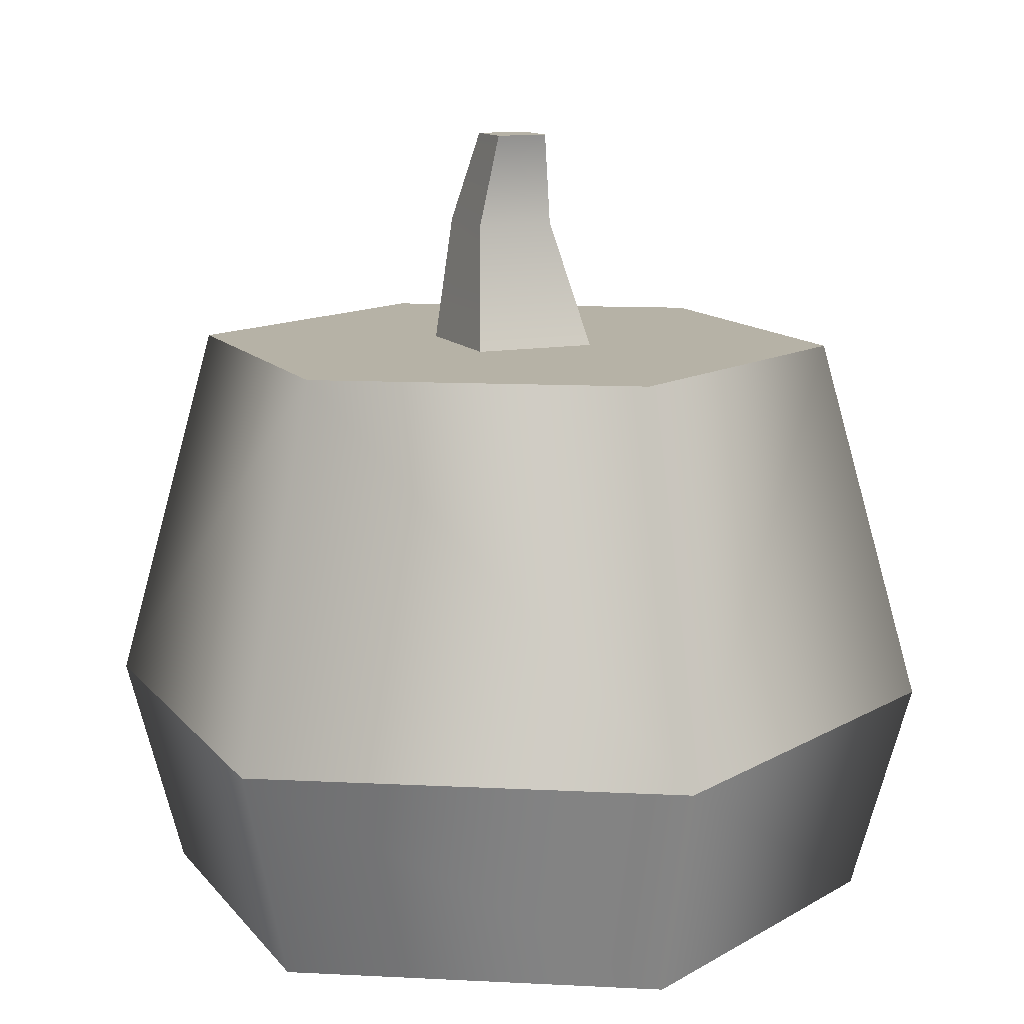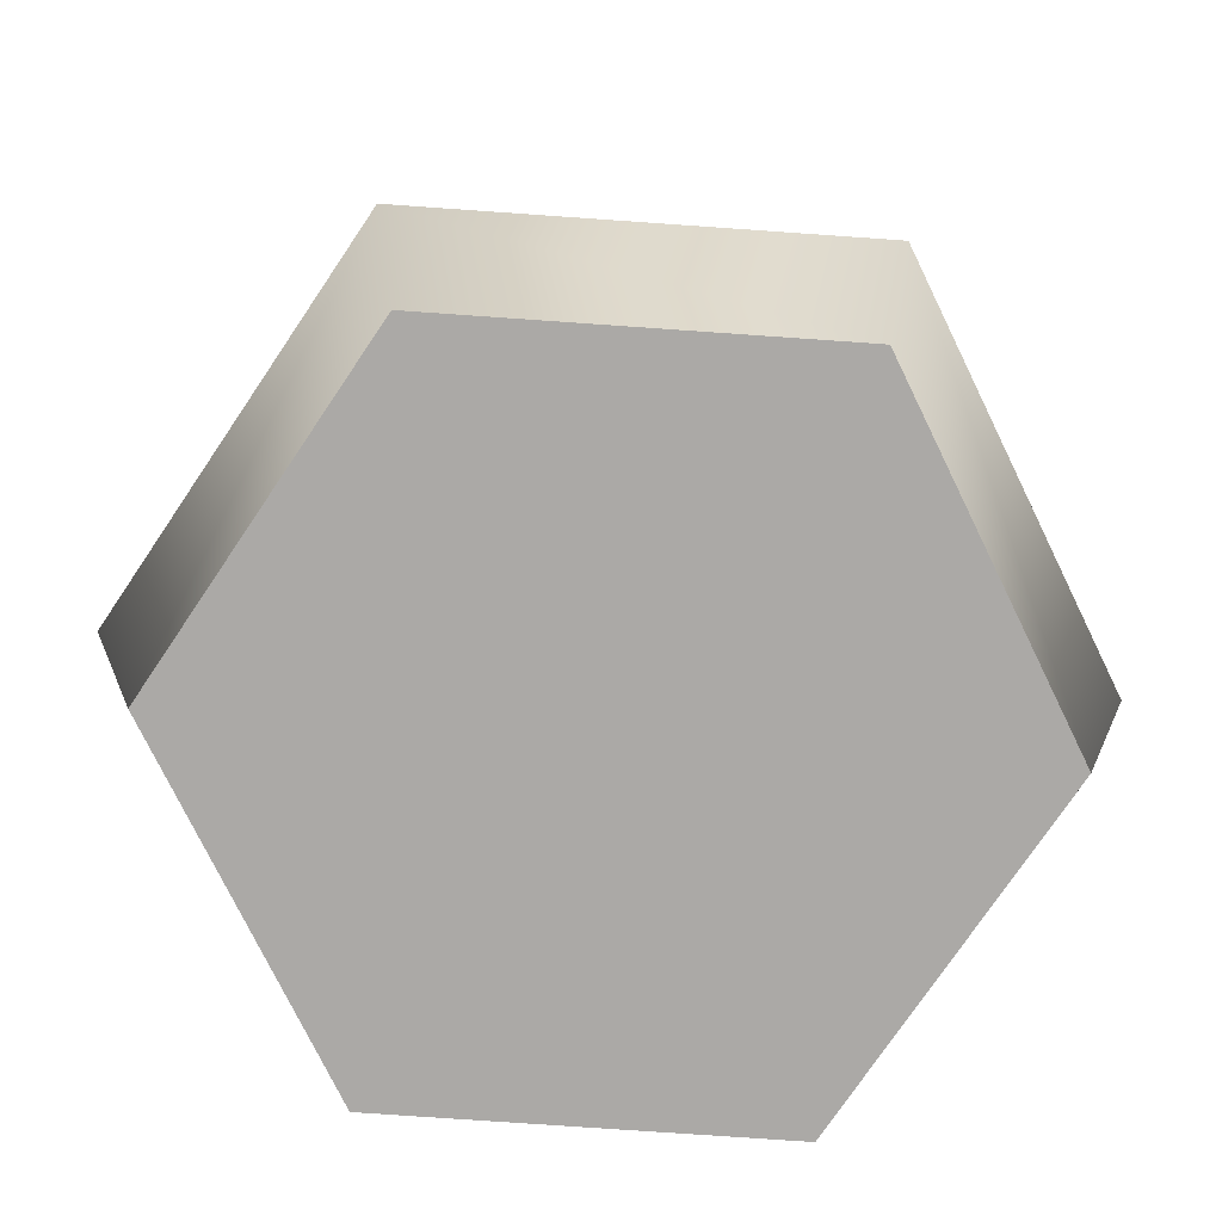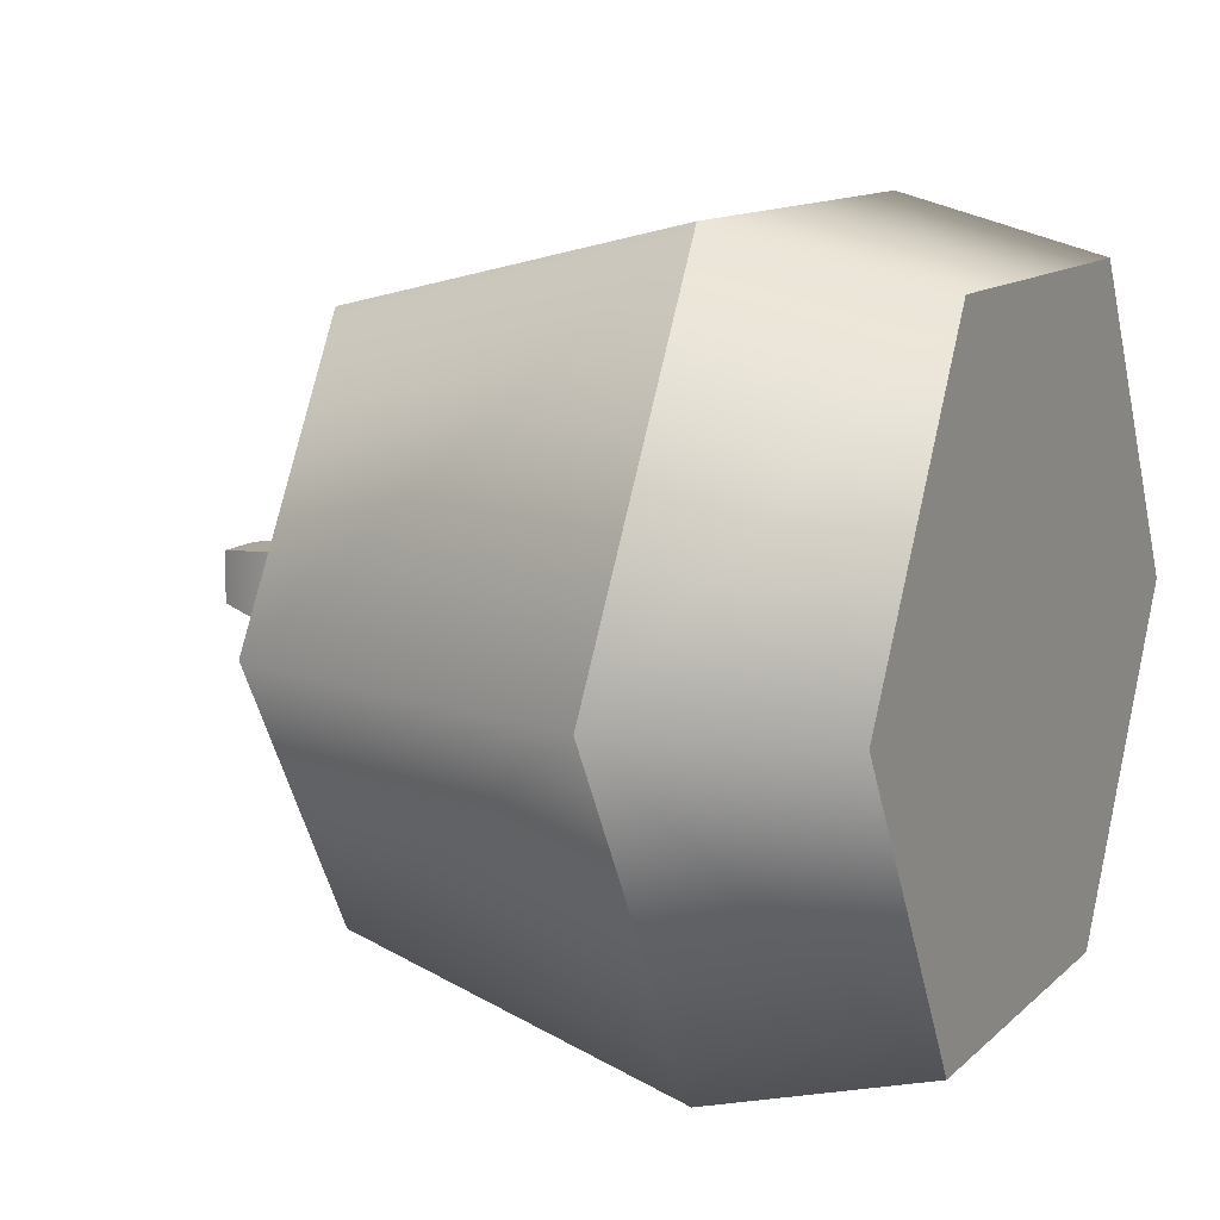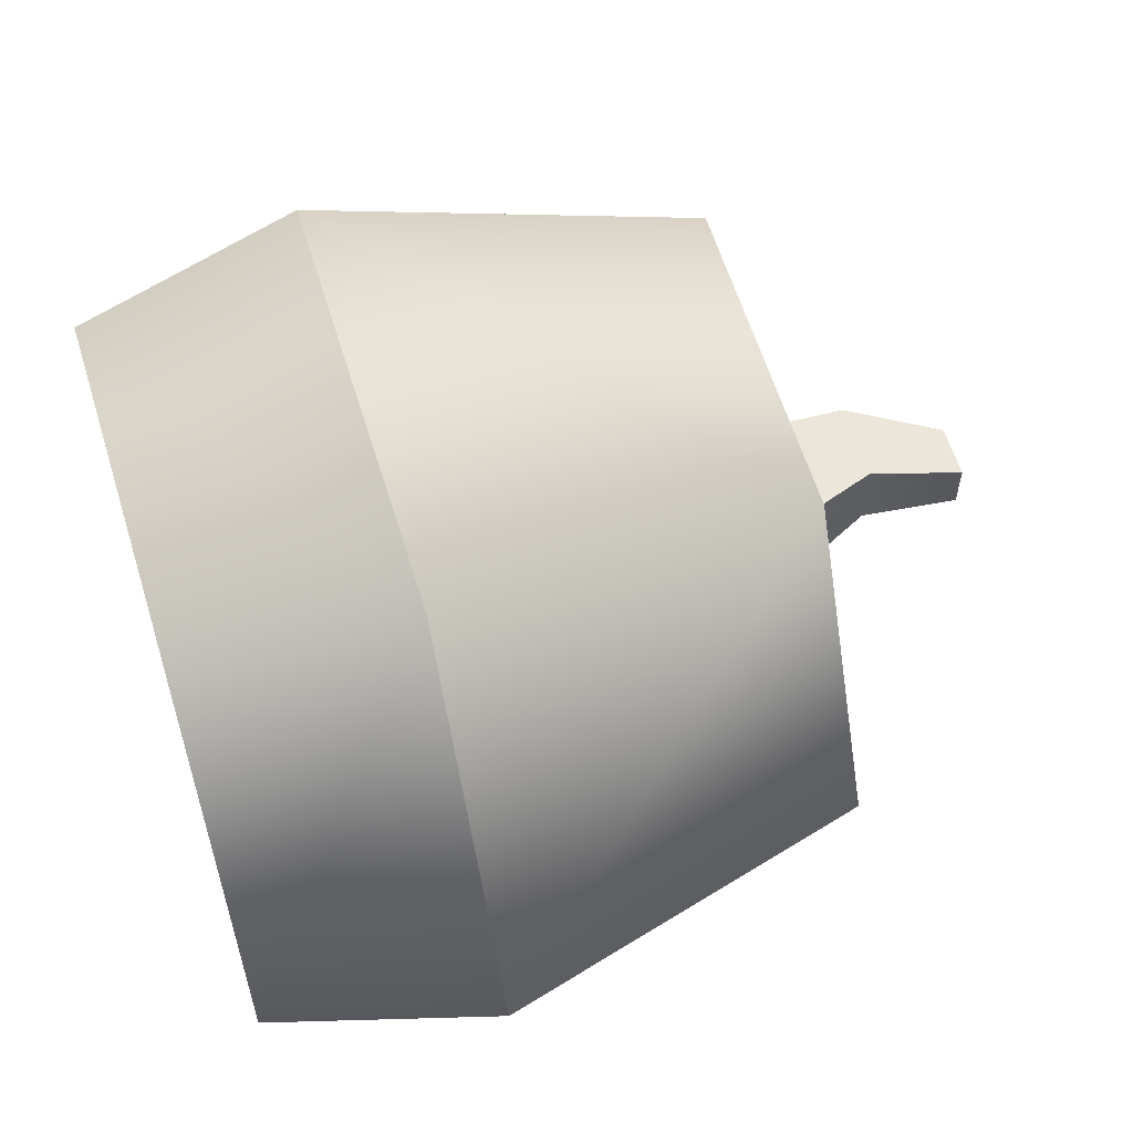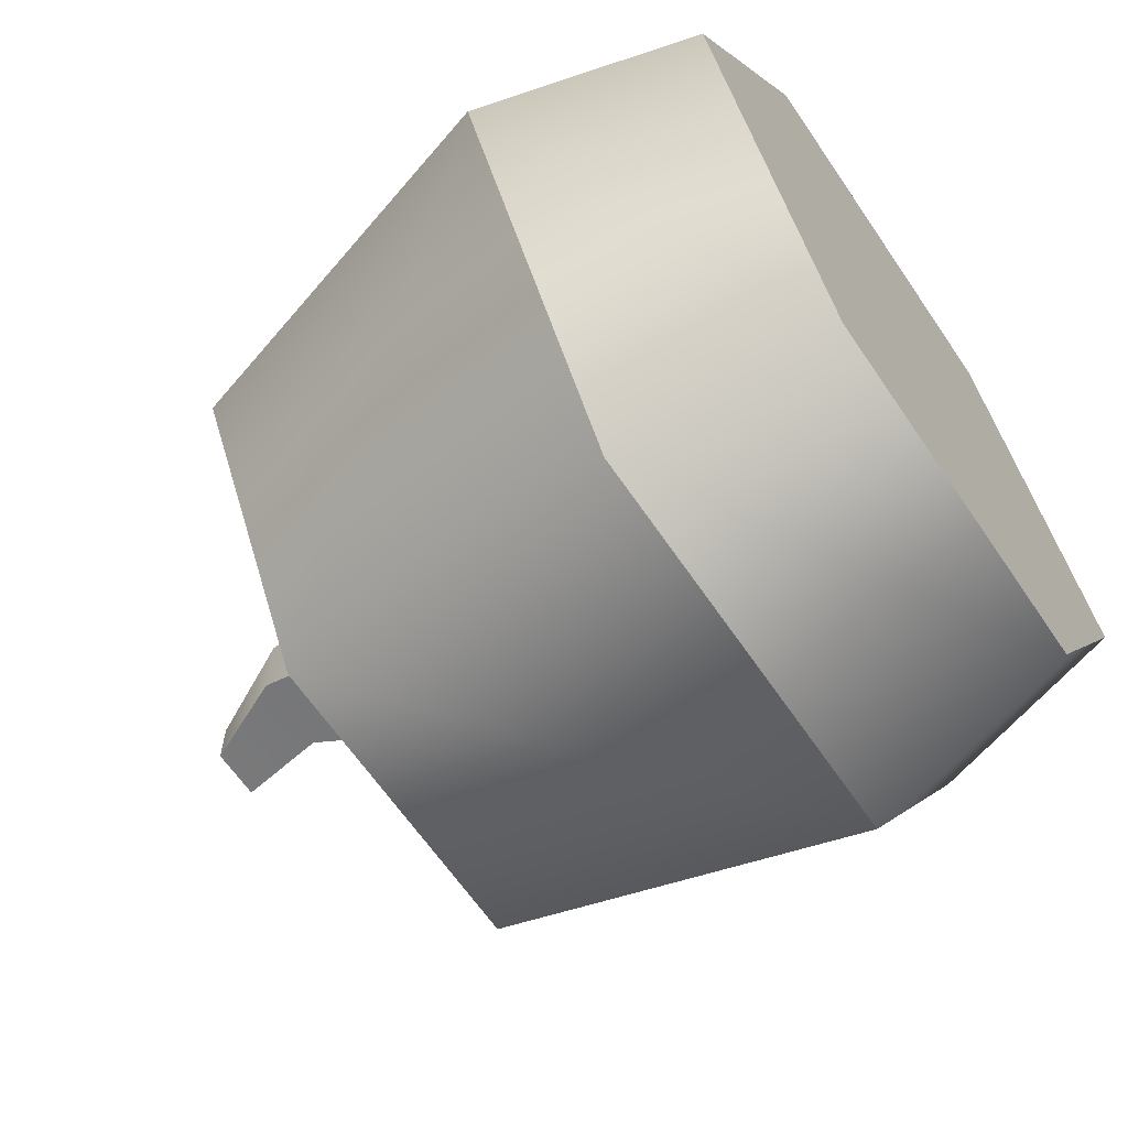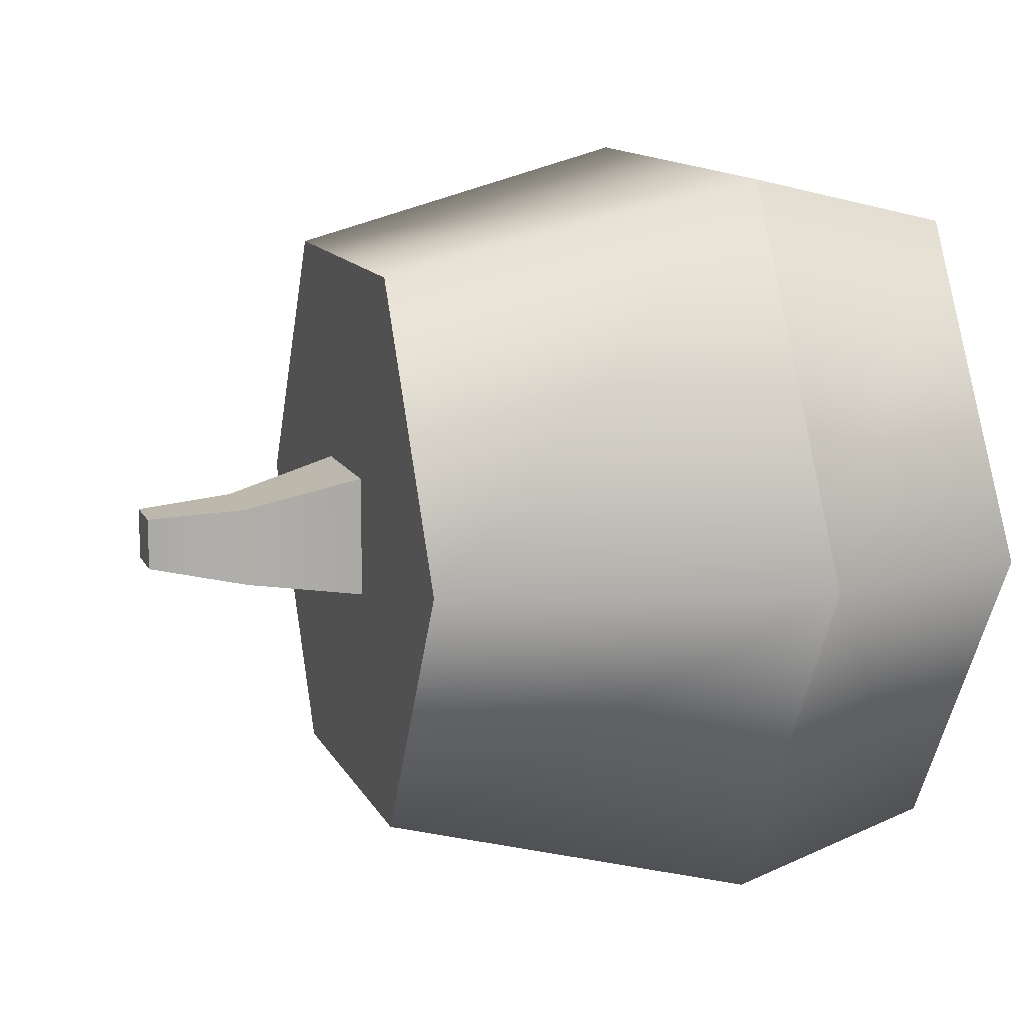
<metadata>
{"format":"obj","ext":"obj","renderer":"f3d","projection":"perspective","resolution":1024,"background":"white","views":[{"elev":12.2,"azim":66.8,"up":"+Y"},{"elev":-75.6,"azim":56.0,"up":"+Y"},{"elev":11.7,"azim":-63.3,"up":"+Z"},{"elev":59.9,"azim":73.0,"up":"+Z"},{"elev":-63.6,"azim":-55.9,"up":"+Z"},{"elev":12.8,"azim":-108.3,"up":"+Z"}]}
</metadata>
<code>
g pumpkinTall
v 0.1058 0.19 0
v 0.0529 0.19 0.09162
v 0.0529 0.19 -0.09162
v 0.04867 0.19 0
v 0.02433 0.19 -0.04215
v 0.02433 0.19 0.04215
v -0.0529 0.19 -0.09162
v -0.0529 0.19 0.09162
v -0.02433 0.19 -0.04215
v -0.02433 0.19 0.04215
v -0.04867 0.19 0
v -0.1058 0.19 0
v -0.0696 0.07 -0.1206
v -0.1392 0.07 0
v -0.06 0 -0.1039
v -0.12 0 0
v -0.06 0 0.1039
v -0.0696 0.07 0.1206
v 0.0696 0.07 -0.1206
v 0.1392 0.07 0
v 0.0696 0.07 0.1206
v 0.12 0 0
v 0.06 0 0.1039
v 0.06 0 -0.1039
v 0.02 0.19 0.02
v -0.02 0.19 0.02
v 0.00275 0.23 0.01275
v -0.02275 0.23 0.01275
v 0.02 0.19 -0.02
v 0.00275 0.23 -0.01275
v -0.02 0.19 -0.02
v -0.02275 0.23 -0.01275
v -0.008415 0.26 -0.008415
v 0.008415 0.26 -0.008415
v -0.008415 0.26 0.008415
v 0.008415 0.26 0.008415
f 3 2 1
f 2 3 4
f 4 3 5
f 6 2 4
f 5 3 7
f 2 6 8
f 5 7 9
f 8 6 10
f 9 7 11
f 8 10 11
f 8 11 7
f 8 7 12
f 15 14 13
f 14 15 16
f 17 14 16
f 14 17 18
f 3 20 19
f 20 3 1
f 2 18 21
f 18 2 8
f 21 22 20
f 22 21 23
f 21 17 23
f 17 21 18
f 23 24 22
f 24 23 17
f 24 17 15
f 15 17 16
f 14 7 13
f 7 14 12
f 7 19 13
f 19 7 3
f 13 24 15
f 24 13 19
f 2 20 1
f 20 2 21
f 18 12 14
f 12 18 8
f 20 24 19
f 24 20 22
f 27 26 25
f 26 27 28
f 30 25 29
f 25 30 27
f 26 32 31
f 32 26 28
f 33 30 32
f 30 33 34
f 28 33 32
f 33 28 35
f 32 29 31
f 29 32 30
f 34 27 30
f 27 34 36
f 5 6 4
f 6 5 29
f 29 5 9
f 25 6 29
f 29 9 31
f 6 25 10
f 31 9 26
f 10 25 26
f 10 26 9
f 10 9 11
f 33 36 34
f 36 33 35
f 36 28 27
f 28 36 35

</code>
